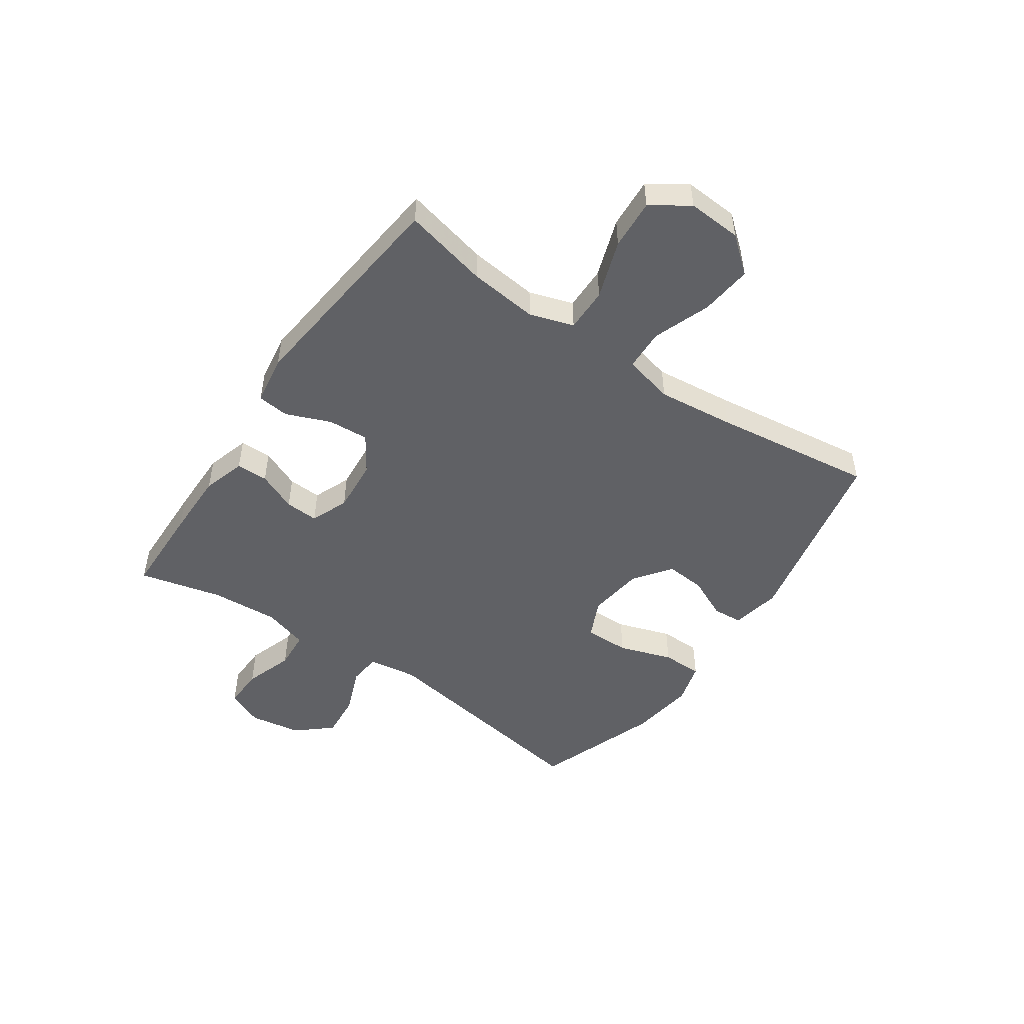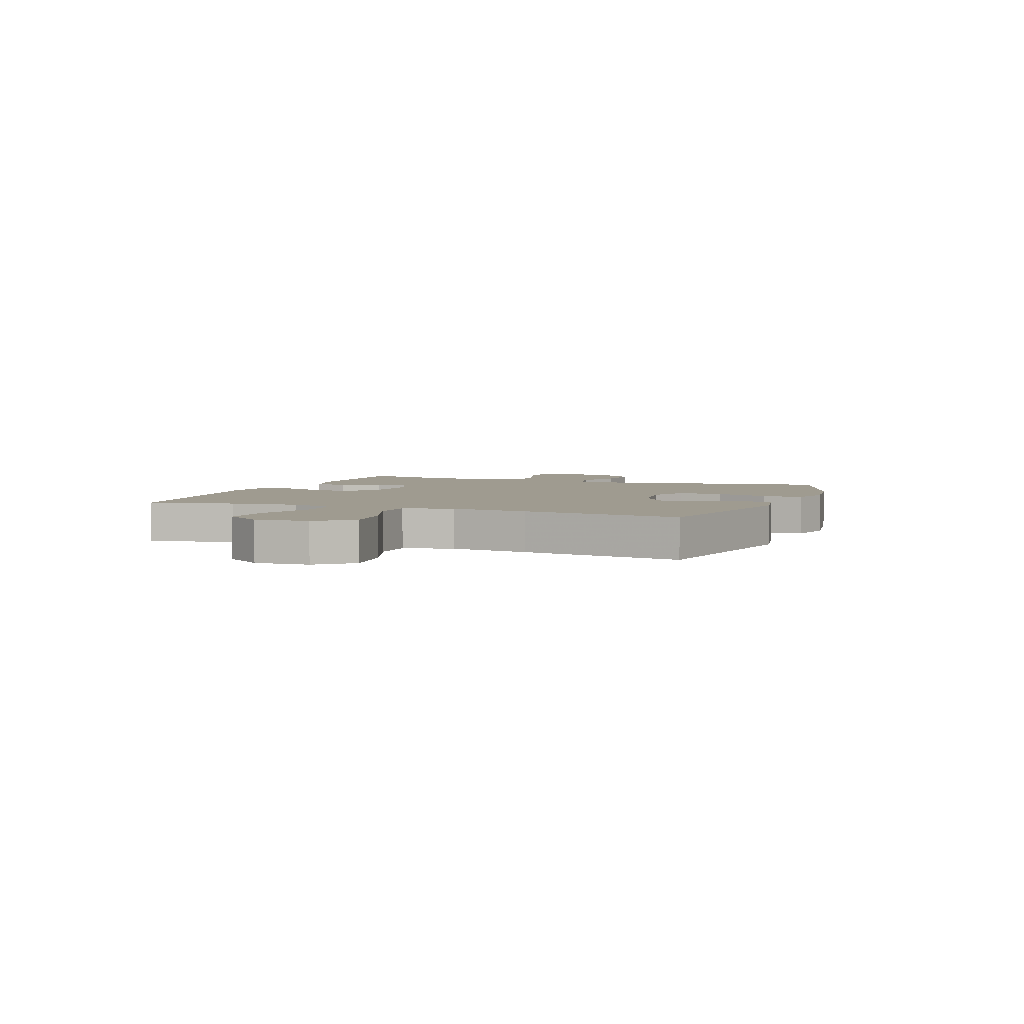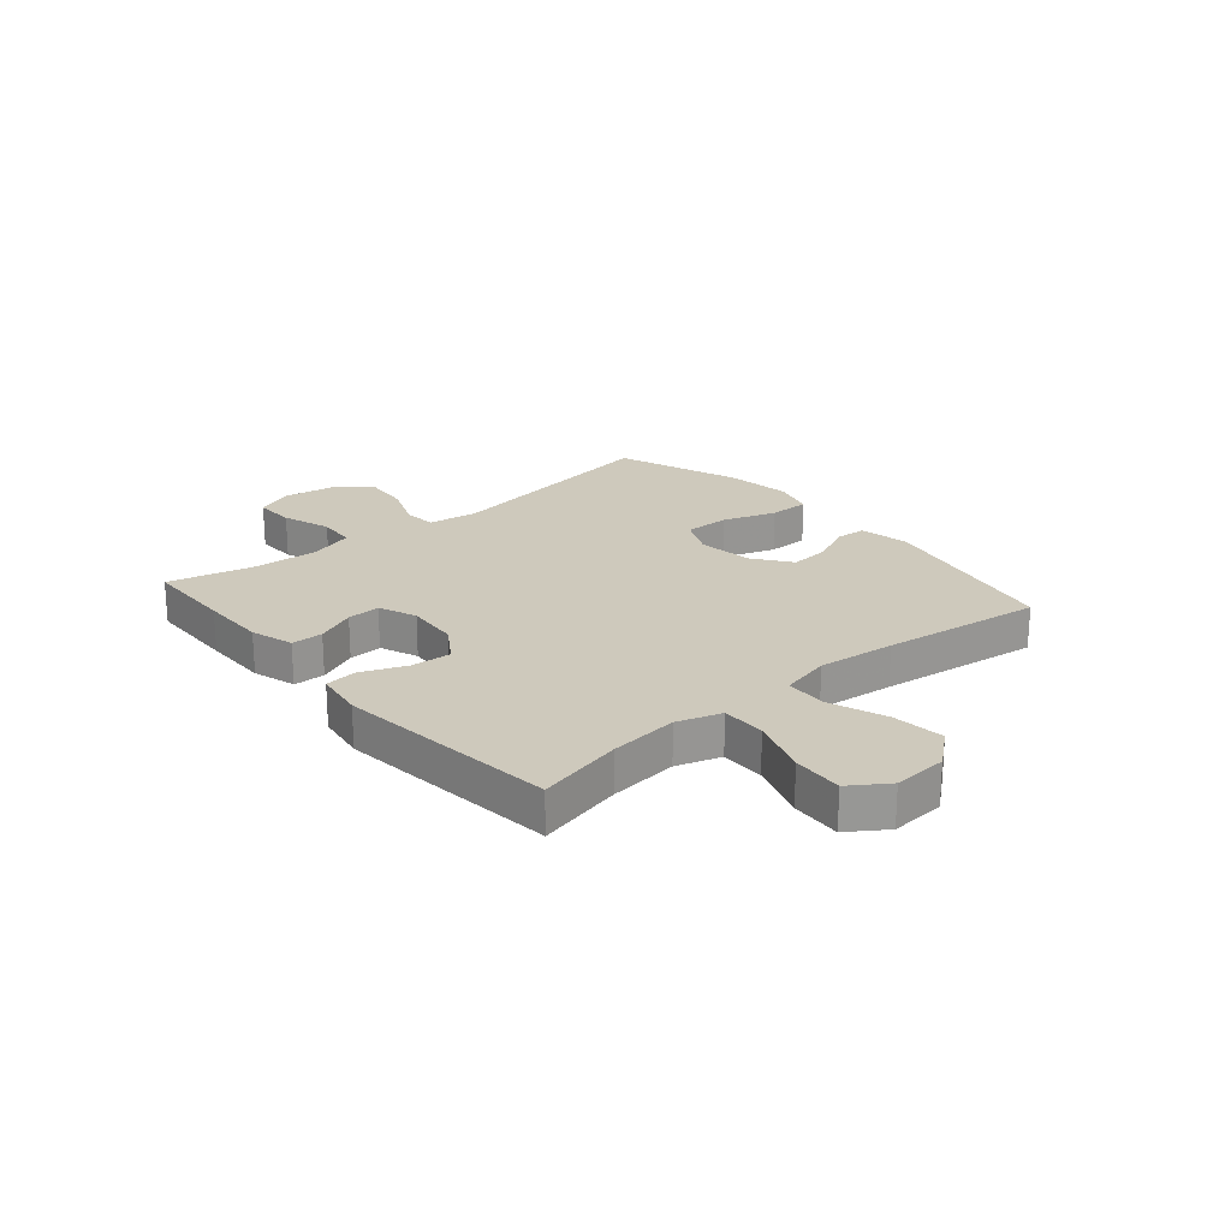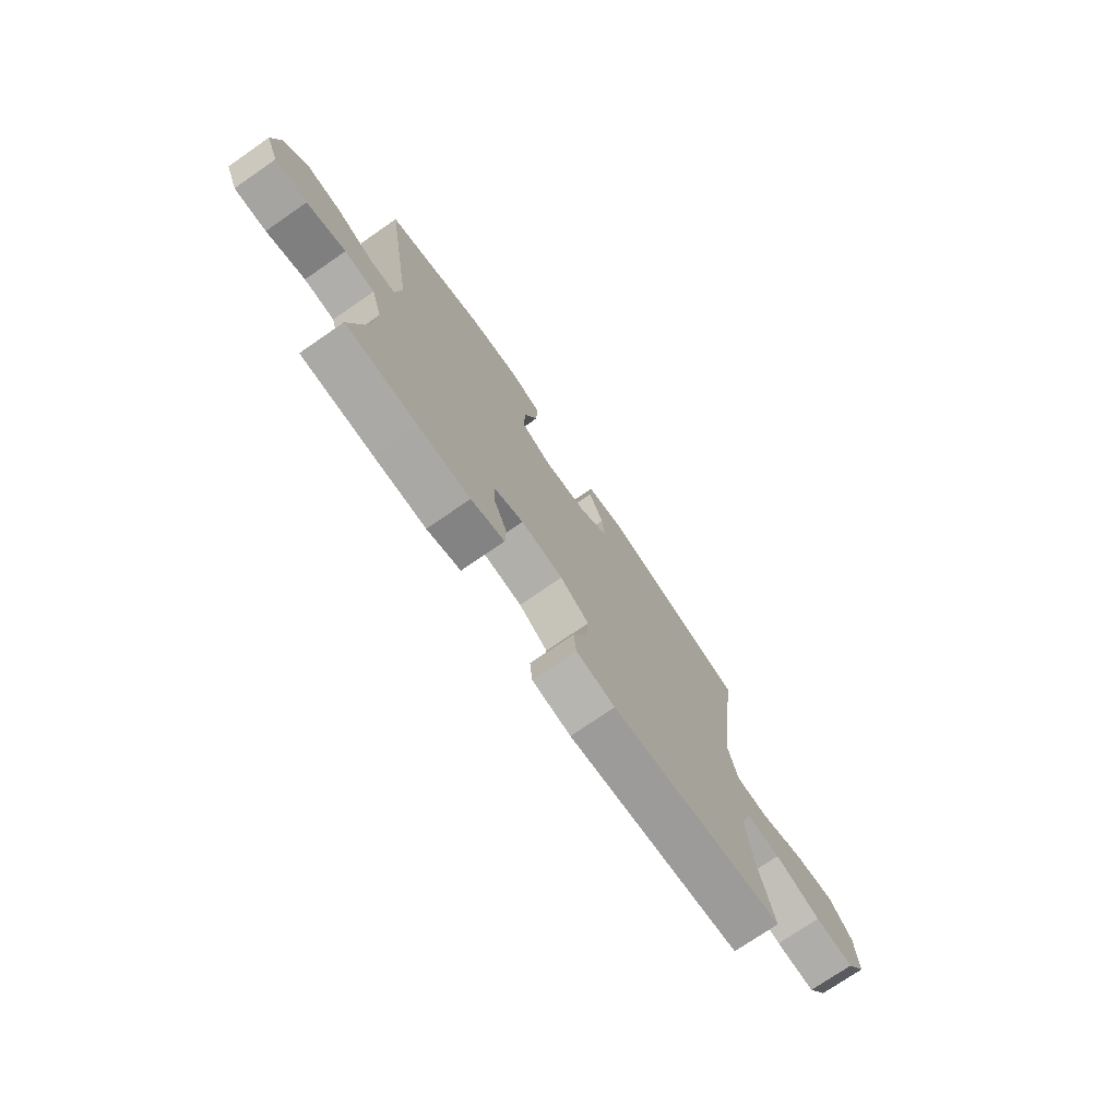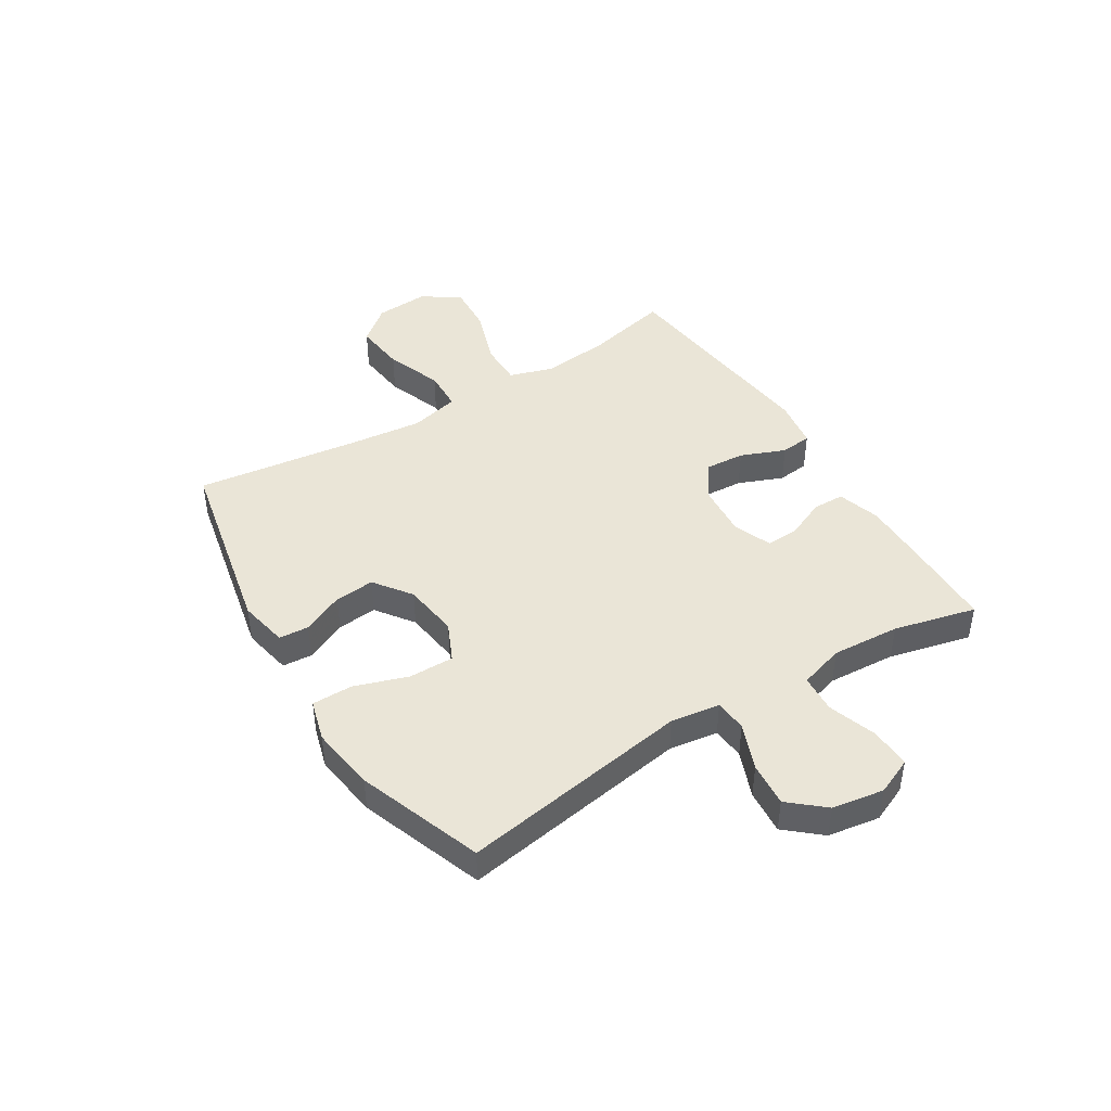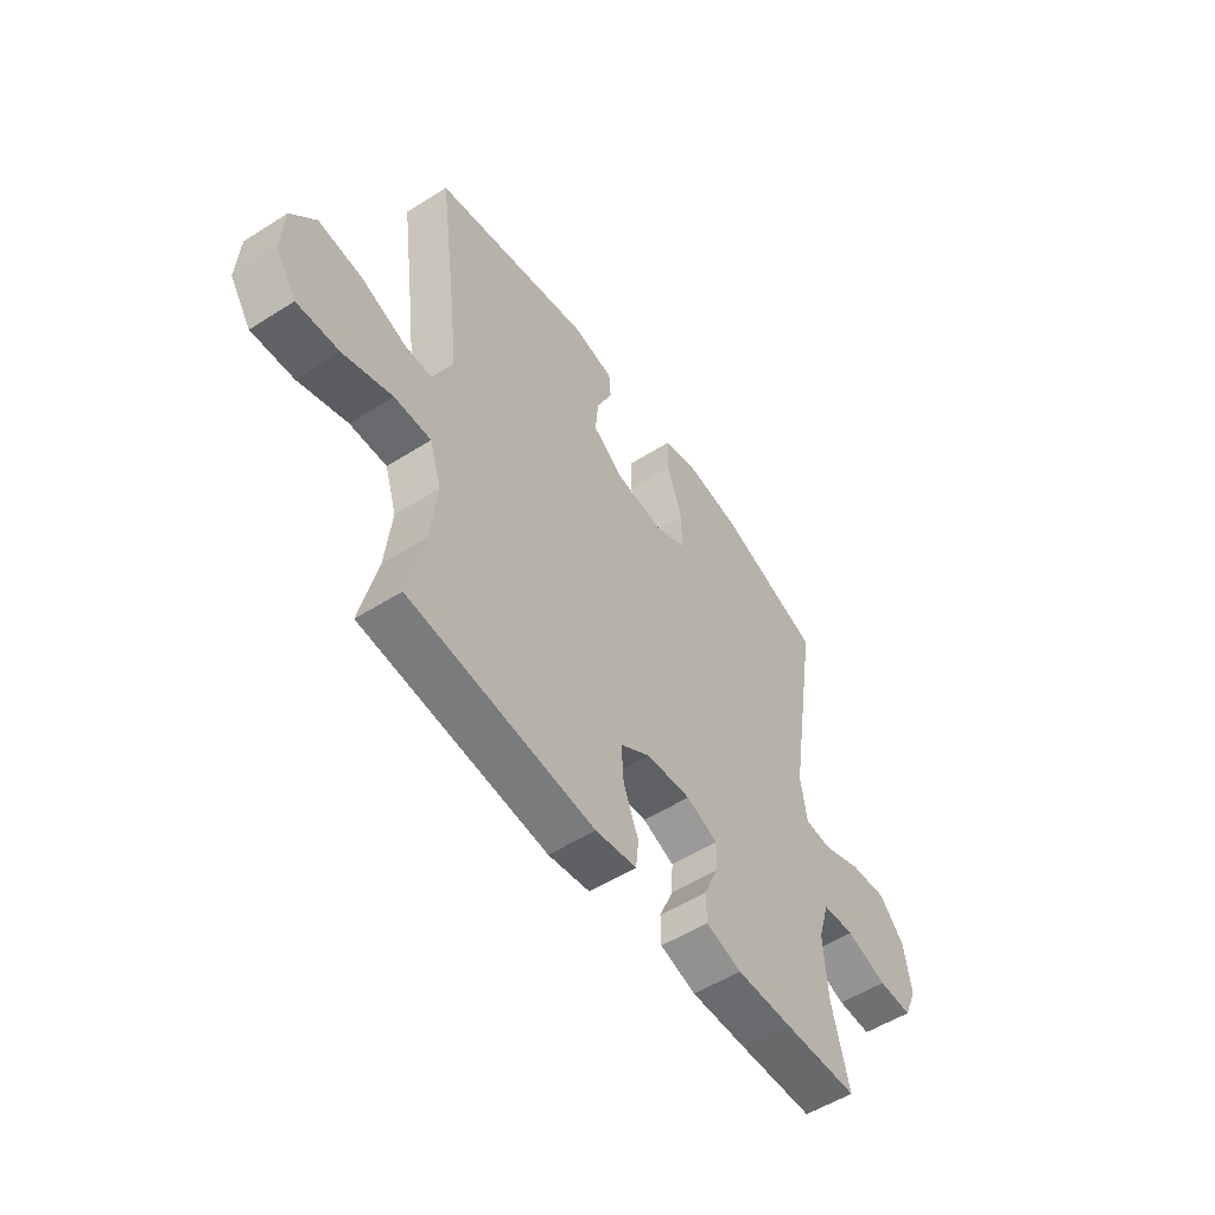
<metadata>
{"format":"obj","ext":"obj","renderer":"f3d","projection":"perspective","resolution":1024,"background":"white","views":[{"elev":-49.4,"azim":-124.6,"up":"+Y"},{"elev":4.1,"azim":-69.1,"up":"+Y"},{"elev":22.3,"azim":-130.5,"up":"+Y"},{"elev":-74.6,"azim":124.6,"up":"+Z"},{"elev":44.0,"azim":58.1,"up":"+Y"},{"elev":-53.7,"azim":-55.9,"up":"+Z"}]}
</metadata>
<code>
v -0.5 0.07 0.5
v -0.164 0.07 0.571
v -0.076 0.07 0.554
v -0.072 0.07 0.501
v -0.106 0.07 0.427
v -0.112 0.07 0.356
v -0.046 0.07 0.308
v 0.053 0.07 0.295
v 0.122 0.07 0.327
v 0.121 0.07 0.407
v 0.089 0.07 0.502
v 0.089 0.07 0.574
v 0.163 0.07 0.595
v 0.279 0.07 0.579
v 0.5 0.07 0.5
v 0.435 0.07 0.091
v 0.448 0.07 0.004
v 0.505 0.07 -0.001
v 0.588 0.07 0.032
v 0.667 0.07 0.039
v 0.72 0.07 -0.022
v 0.735 0.07 -0.114
v 0.707 0.07 -0.179
v 0.635 0.07 -0.177
v 0.548 0.07 -0.148
v 0.48 0.07 -0.153
v 0.456 0.07 -0.233
v 0.464 0.07 -0.354
v 0.5 0.07 -0.5
v 0.339 0.07 -0.504
v 0.222 0.07 -0.505
v 0.146 0.07 -0.482
v 0.145 0.07 -0.426
v 0.175 0.07 -0.356
v 0.178 0.07 -0.297
v 0.111 0.07 -0.27
v 0.016 0.07 -0.278
v -0.049 0.07 -0.321
v -0.044 0.07 -0.393
v -0.012 0.07 -0.472
v -0.018 0.07 -0.528
v -0.106 0.07 -0.542
v -0.5 0.07 -0.5
v -0.465 0.07 -0.349
v -0.452 0.07 -0.227
v -0.477 0.07 -0.149
v -0.555 0.07 -0.15
v -0.659 0.07 -0.186
v -0.748 0.07 -0.192
v -0.793 0.07 -0.126
v -0.787 0.07 -0.03
v -0.735 0.07 0.033
v -0.643 0.07 0.023
v -0.542 0.07 -0.014
v -0.468 0.07 -0.011
v -0.447 0.07 0.078
v -0.462 0.07 0.215
v -0.5 0 0.5
v -0.164 0 0.571
v -0.076 0 0.554
v -0.072 0 0.501
v -0.106 0 0.427
v -0.112 0 0.356
v -0.046 0 0.308
v 0.053 0 0.295
v 0.122 0 0.327
v 0.121 0 0.407
v 0.089 0 0.502
v 0.089 0 0.574
v 0.163 0 0.595
v 0.279 0 0.579
v 0.5 0 0.5
v 0.435 0 0.091
v 0.448 0 0.004
v 0.505 0 -0.001
v 0.588 0 0.032
v 0.667 0 0.039
v 0.72 0 -0.022
v 0.735 0 -0.114
v 0.707 0 -0.179
v 0.635 0 -0.177
v 0.548 0 -0.148
v 0.48 0 -0.153
v 0.456 0 -0.233
v 0.464 0 -0.354
v 0.5 0 -0.5
v 0.339 0 -0.504
v 0.222 0 -0.505
v 0.146 0 -0.482
v 0.145 0 -0.426
v 0.175 0 -0.356
v 0.178 0 -0.297
v 0.111 0 -0.27
v 0.016 0 -0.278
v -0.049 0 -0.321
v -0.044 0 -0.393
v -0.012 0 -0.472
v -0.018 0 -0.528
v -0.106 0 -0.542
v -0.5 0 -0.5
v -0.465 0 -0.349
v -0.452 0 -0.227
v -0.477 0 -0.149
v -0.555 0 -0.15
v -0.659 0 -0.186
v -0.748 0 -0.192
v -0.793 0 -0.126
v -0.787 0 -0.03
v -0.735 0 0.033
v -0.643 0 0.023
v -0.542 0 -0.014
v -0.468 0 -0.011
v -0.447 0 0.078
v -0.462 0 0.215
f 51 52 53 54
f 51 54 55
f 50 51 55
f 47 48 49 50
f 46 47 50 55
f 45 46 55 56
f 41 42 43 44
f 39 40 41 44
f 38 39 44 45
f 37 38 45 56
f 31 32 33 34
f 31 34 35
f 28 29 30 31
f 27 28 31 35
f 26 27 35 36
f 22 23 24 25
f 22 25 26
f 21 22 26
f 18 19 20 21
f 17 18 21 26
f 13 14 15 16
f 13 16 17
f 10 11 12 13
f 9 10 13 17
f 8 9 17 26
f 2 3 4 5
f 57 1 2 5
f 57 5 6
f 56 57 6 7
f 26 36 37 56
f 7 8 26 56
f 111 110 109 108
f 112 111 108
f 112 108 107
f 107 106 105 104
f 112 107 104 103
f 113 112 103 102
f 101 100 99 98
f 101 98 97 96
f 102 101 96 95
f 113 102 95 94
f 91 90 89 88
f 92 91 88
f 88 87 86 85
f 92 88 85 84
f 93 92 84 83
f 82 81 80 79
f 83 82 79
f 83 79 78
f 78 77 76 75
f 83 78 75 74
f 73 72 71 70
f 74 73 70
f 70 69 68 67
f 74 70 67 66
f 83 74 66 65
f 62 61 60 59
f 62 59 58 114
f 63 62 114
f 64 63 114 113
f 113 94 93 83
f 113 83 65 64
f 1 58 59 2
f 2 59 60 3
f 3 60 61 4
f 4 61 62 5
f 5 62 63 6
f 6 63 64 7
f 7 64 65 8
f 8 65 66 9
f 9 66 67 10
f 10 67 68 11
f 11 68 69 12
f 12 69 70 13
f 13 70 71 14
f 14 71 72 15
f 15 72 73 16
f 16 73 74 17
f 17 74 75 18
f 18 75 76 19
f 19 76 77 20
f 20 77 78 21
f 21 78 79 22
f 22 79 80 23
f 23 80 81 24
f 24 81 82 25
f 25 82 83 26
f 26 83 84 27
f 27 84 85 28
f 28 85 86 29
f 29 86 87 30
f 30 87 88 31
f 31 88 89 32
f 32 89 90 33
f 33 90 91 34
f 34 91 92 35
f 35 92 93 36
f 36 93 94 37
f 37 94 95 38
f 38 95 96 39
f 39 96 97 40
f 40 97 98 41
f 41 98 99 42
f 42 99 100 43
f 43 100 101 44
f 44 101 102 45
f 45 102 103 46
f 46 103 104 47
f 47 104 105 48
f 48 105 106 49
f 49 106 107 50
f 50 107 108 51
f 51 108 109 52
f 52 109 110 53
f 53 110 111 54
f 54 111 112 55
f 55 112 113 56
f 56 113 114 57
f 57 114 58 1

</code>
